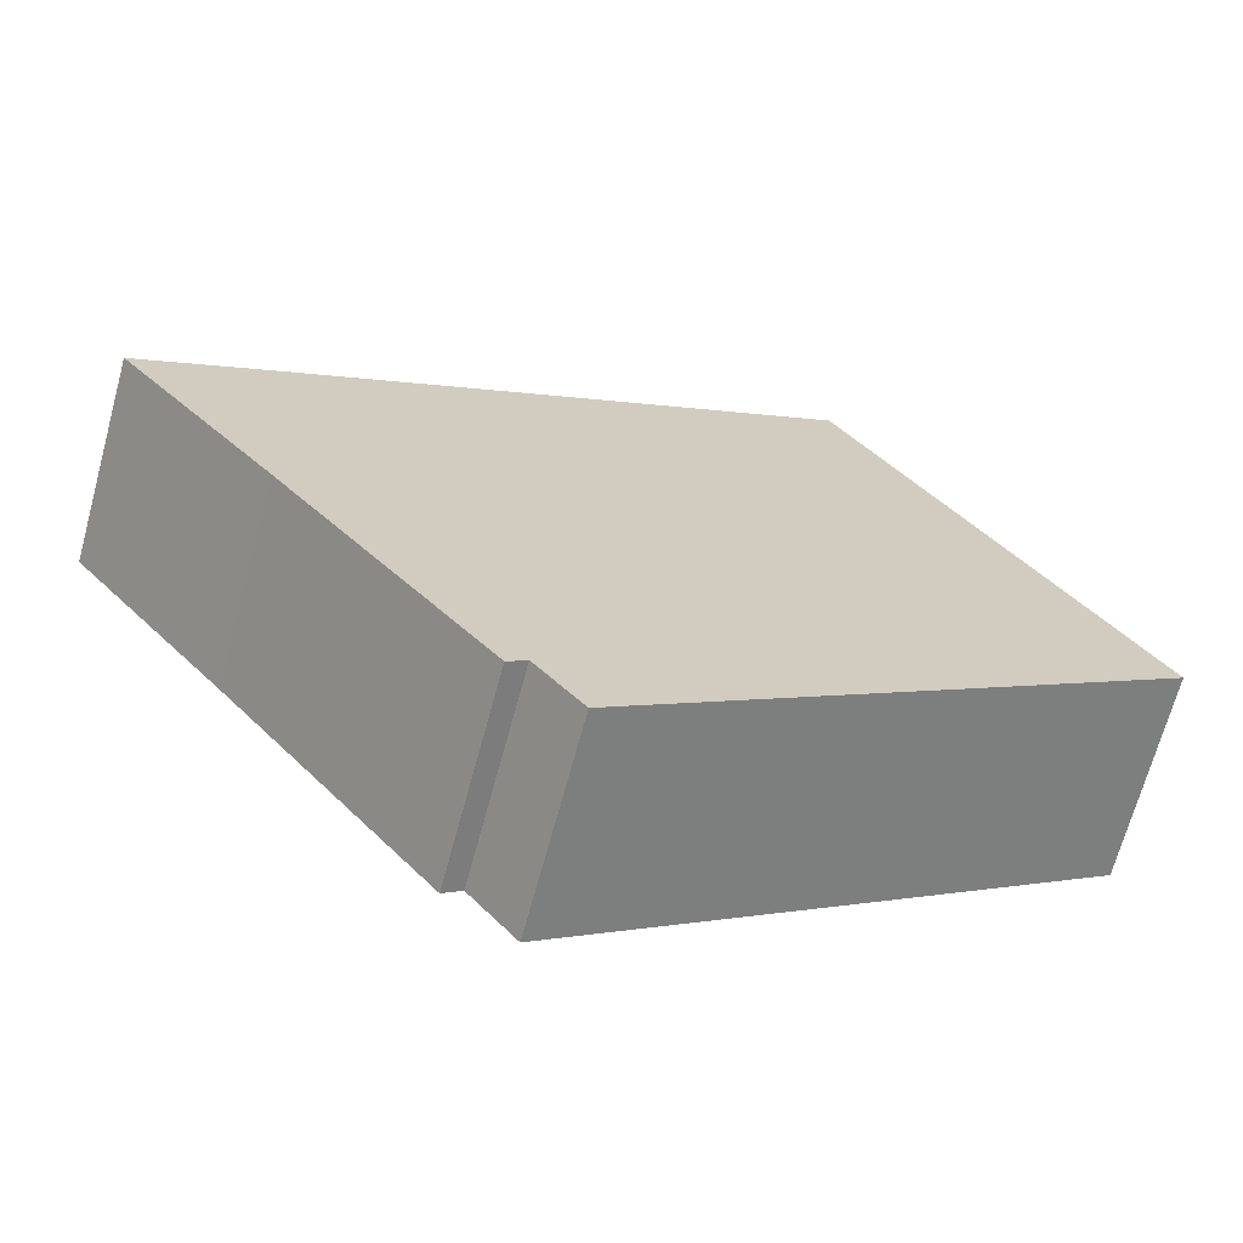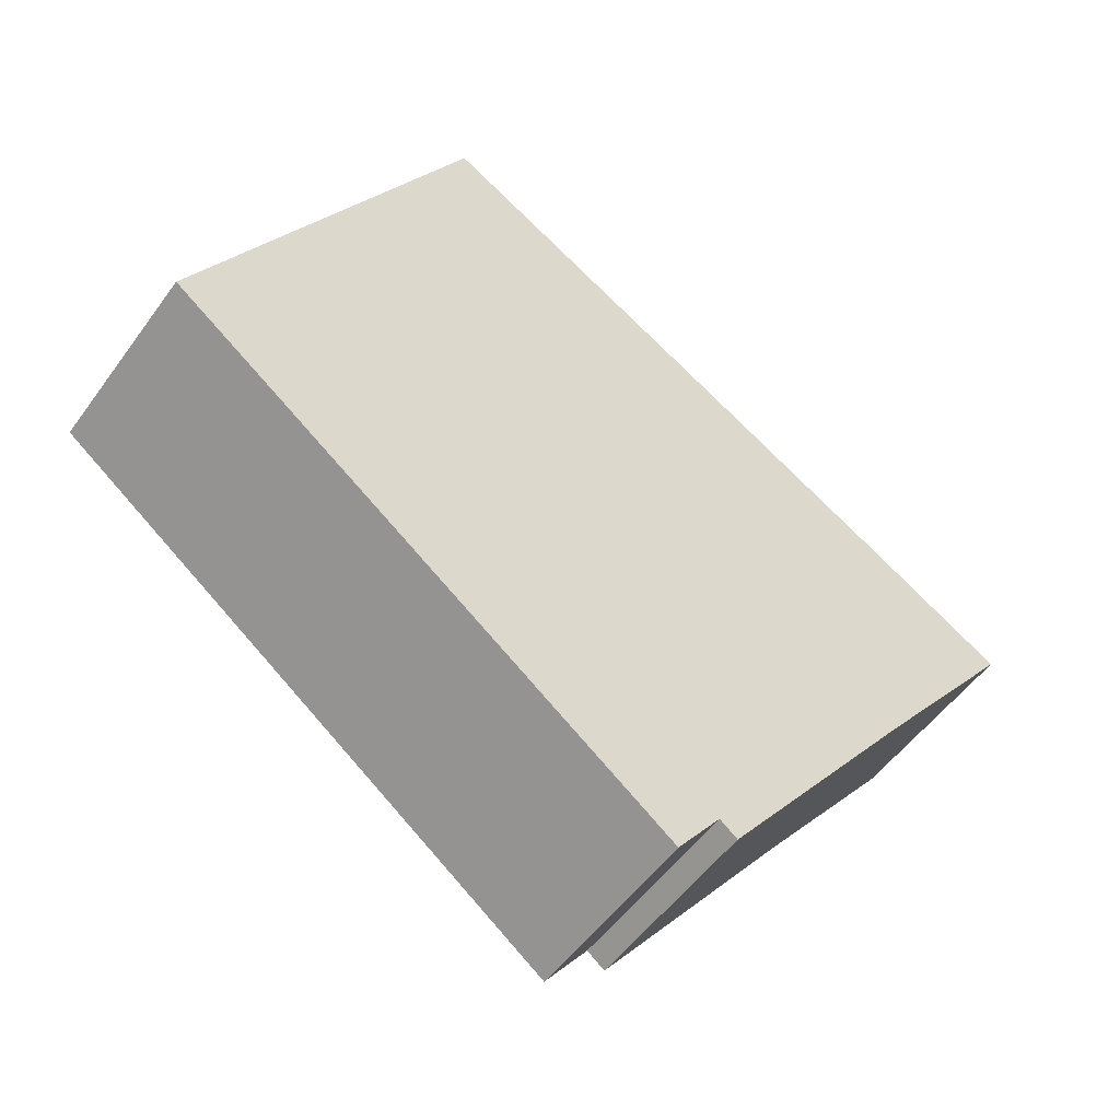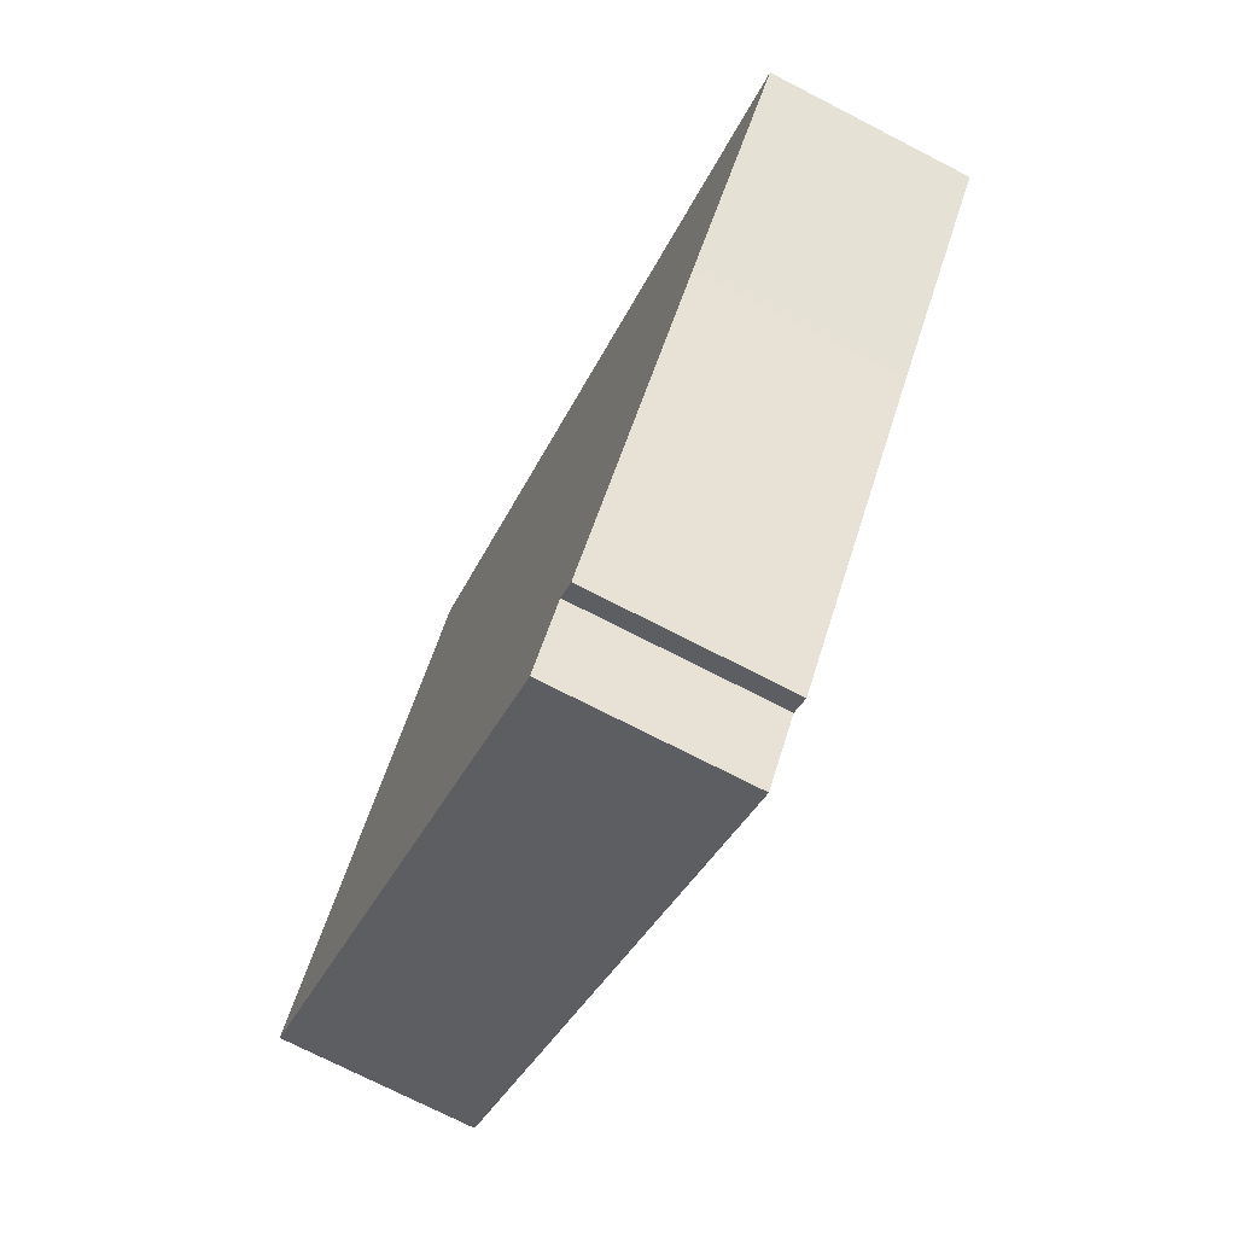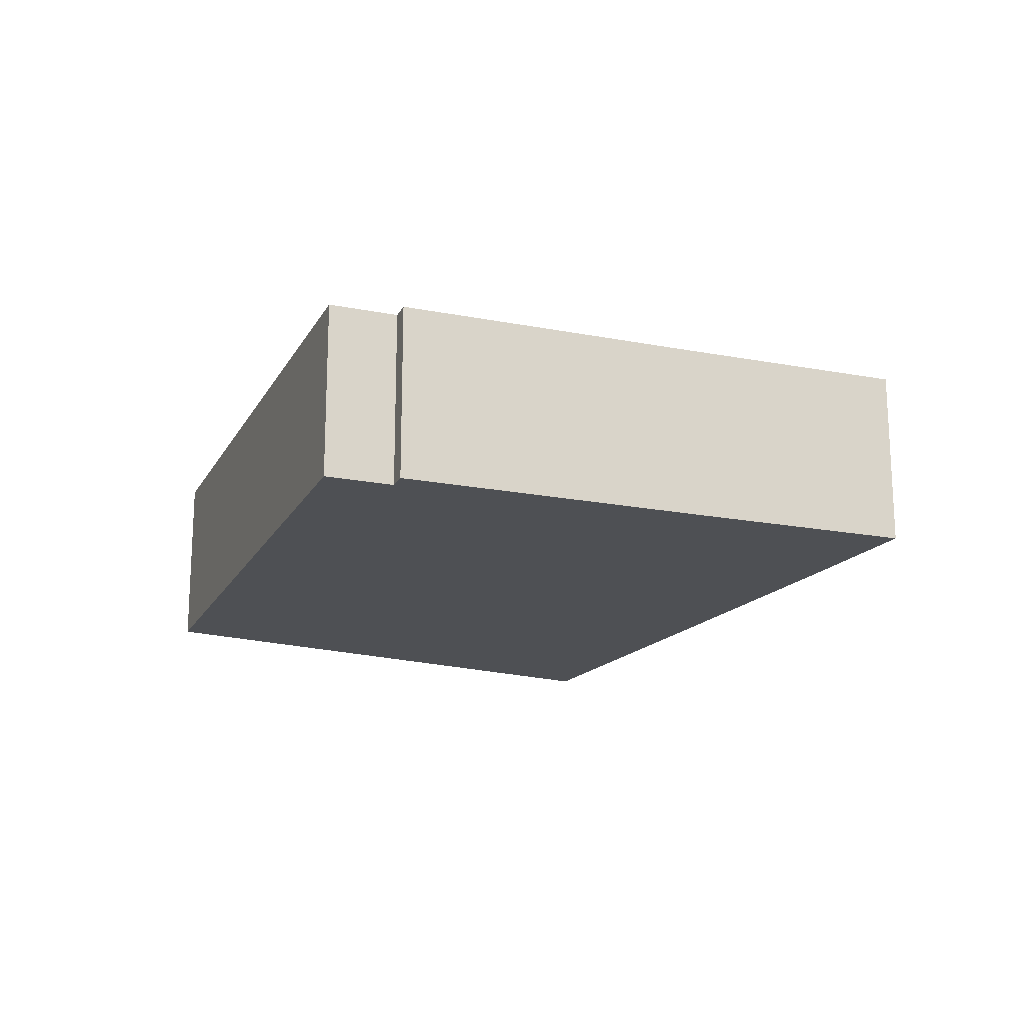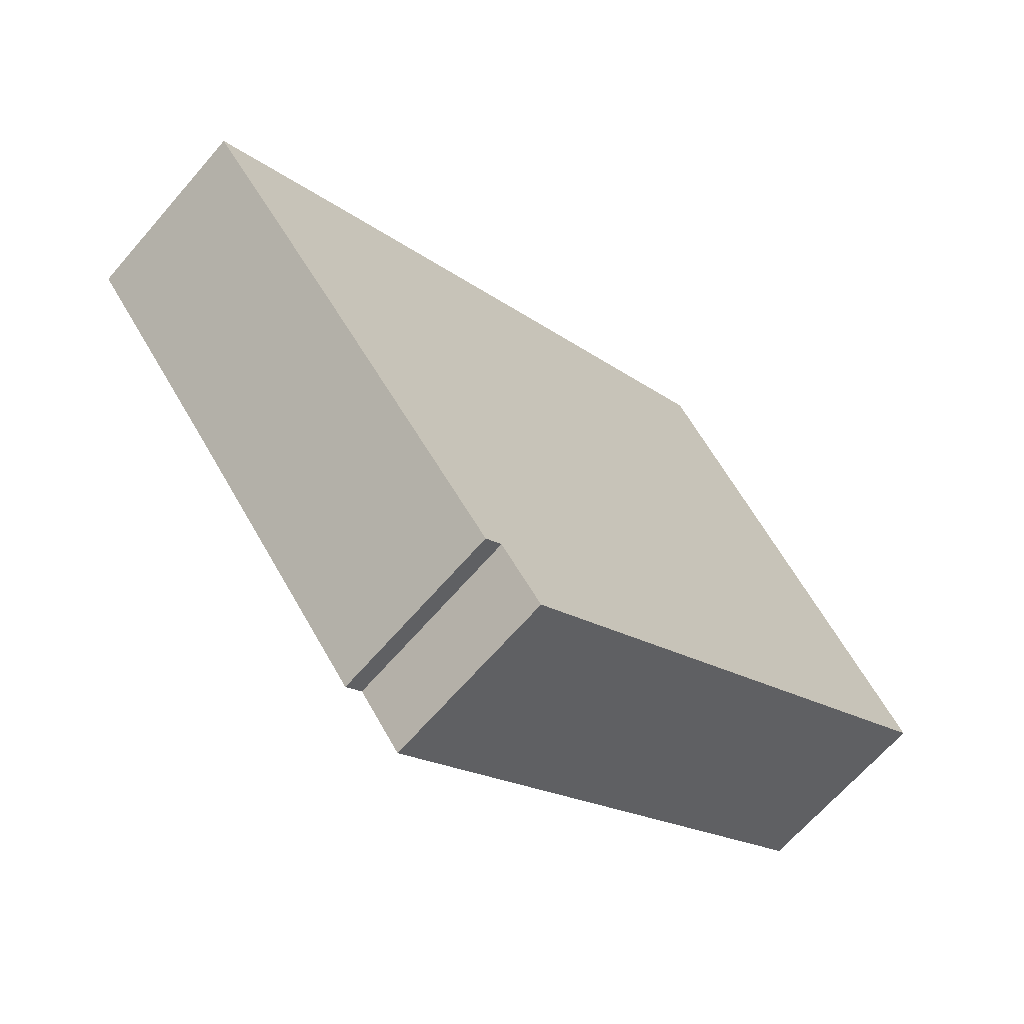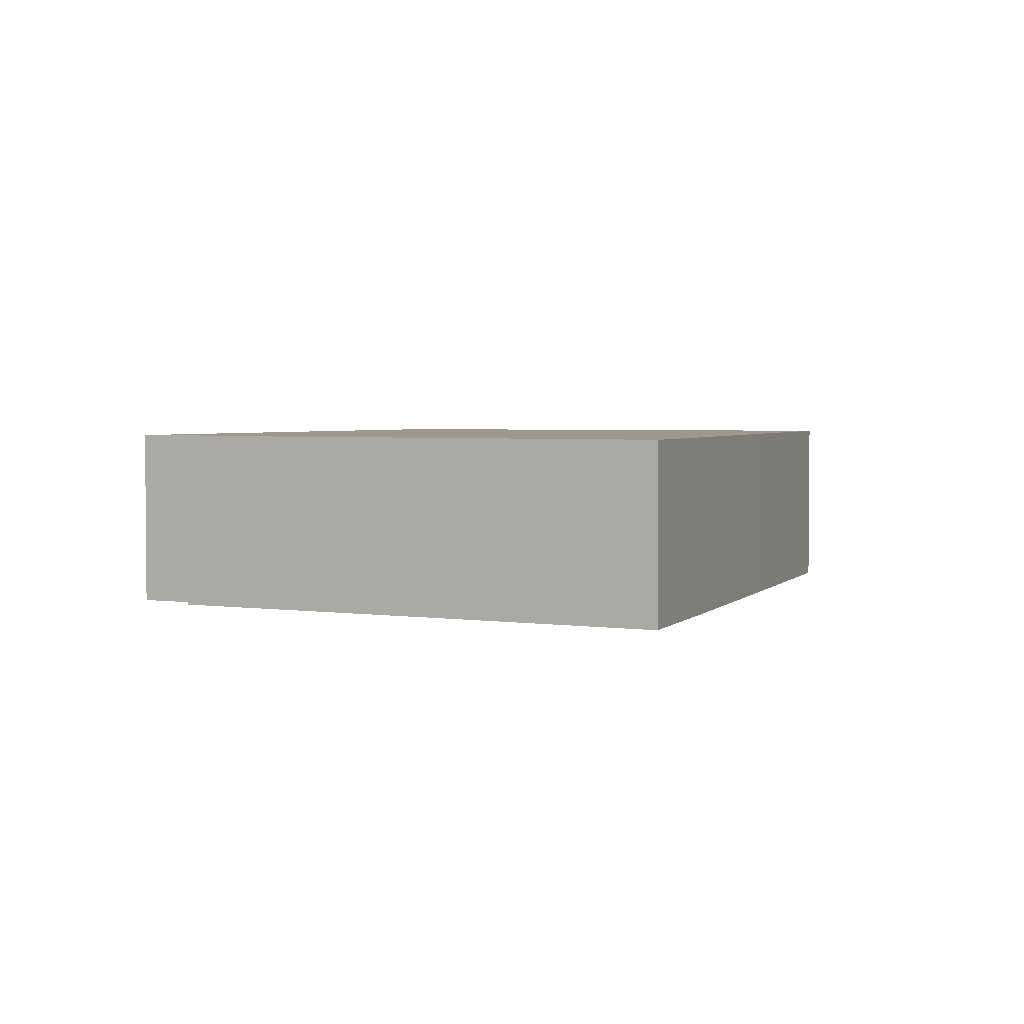
<metadata>
{"format":"obj","ext":"obj","renderer":"f3d","projection":"perspective","resolution":1024,"background":"white","views":[{"elev":-68.8,"azim":-15.3,"up":"+Z"},{"elev":-51.9,"azim":145.3,"up":"+Z"},{"elev":-73.4,"azim":-117.2,"up":"+Z"},{"elev":-18.6,"azim":-147.8,"up":"+Y"},{"elev":-66.5,"azim":-40.9,"up":"+Z"},{"elev":3.0,"azim":-100.1,"up":"+Y"}]}
</metadata>
<code>
v  5.838 8.12 3.432
v  6.351 8.12 -8.195
v  0 8.12 4.972e-16
v  14.93 8.12 -19.5
v  15.69 8.12 -18.9
v  16.71 8.12 -20.27
v  17.6 8.12 -21.45
v  27.07 8.12 -14.33
v  15.7 8.12 9.077
v  39.44 8.12 -5.035
v  26.03 8.12 14.94
v  34.26 8.12 4.156
v  27.66 8.12 15.87
v  27.66 -9.717e-16 15.87
v  34.26 -2.545e-16 4.156
v  39.44 3.083e-16 -5.035
v  27.07 8.775e-16 -14.33
v  17.6 1.314e-15 -21.45
v  15.69 1.158e-15 -18.9
v  14.93 1.194e-15 -19.5
v  16.71 1.241e-15 -20.27
v  6.351 5.018e-16 -8.195
v  0 0 0
v  5.838 -2.101e-16 3.432
v  15.7 -5.558e-16 9.077
v  26.03 -9.149e-16 14.94
g defaultobject
f 1 2 3
f 2 1 4
f 4 1 5
f 5 1 6
f 6 1 7
f 7 1 8
f 8 1 9
f 8 9 10
f 10 9 11
f 10 11 12
f 12 11 13
f 14 12 13
f 12 14 15
f 12 15 10
f 10 15 16
f 16 8 10
f 8 16 17
f 8 17 7
f 7 17 18
f 19 4 5
f 4 19 20
f 18 6 7
f 6 18 5
f 5 18 19
f 19 18 21
f 20 2 4
f 2 20 22
f 2 22 3
f 3 22 23
f 23 1 3
f 1 23 24
f 1 24 9
f 9 24 25
f 9 25 11
f 11 25 26
f 11 26 13
f 13 26 14
f 22 24 23
f 24 22 25
f 25 22 26
f 26 22 14
f 14 22 15
f 15 22 20
f 15 20 19
f 15 19 16
f 16 19 21
f 16 21 18
f 16 18 17

</code>
